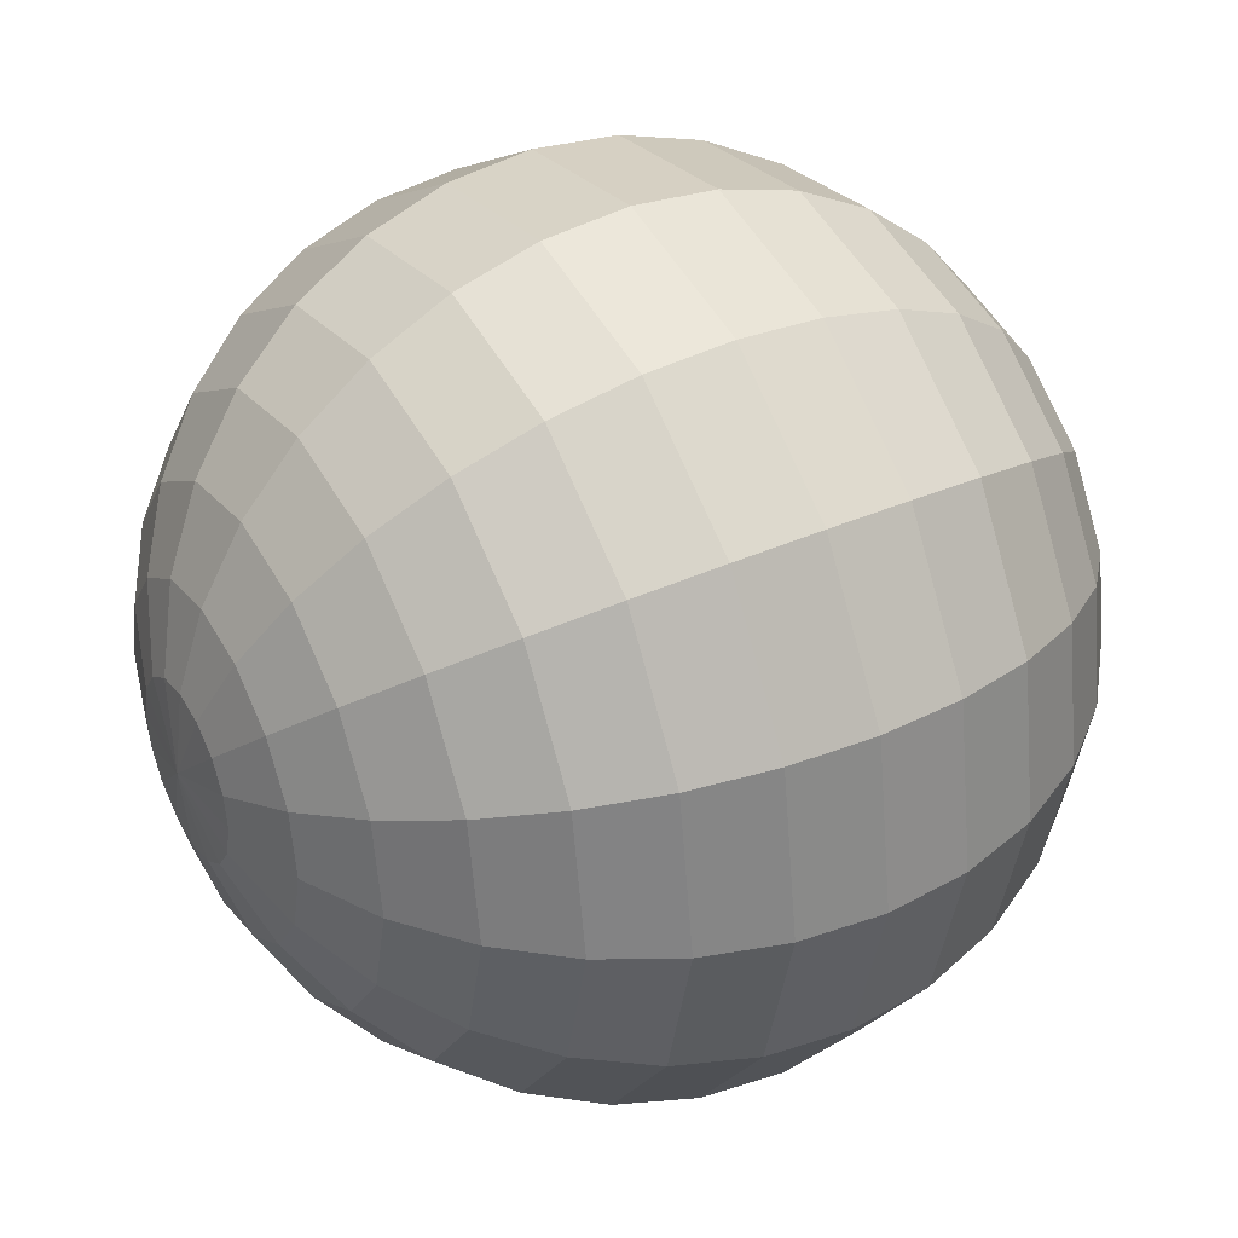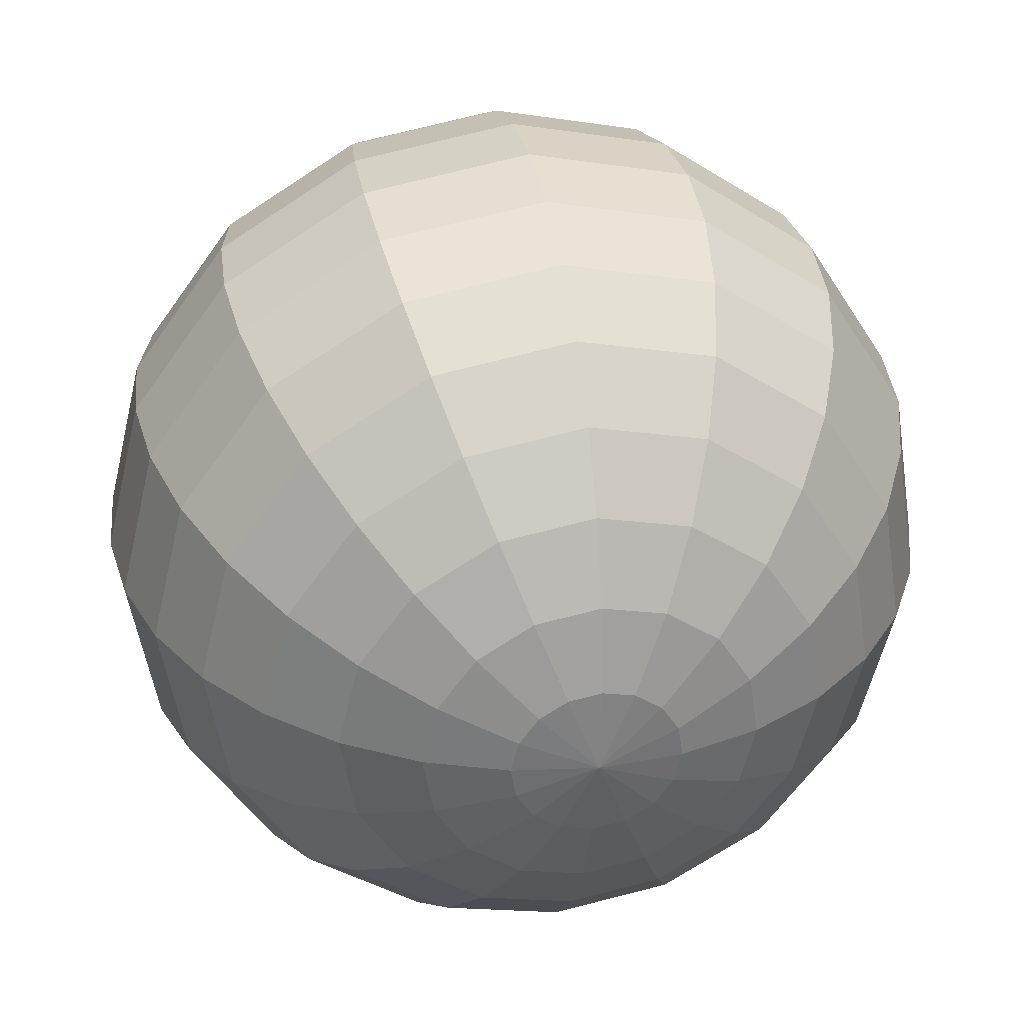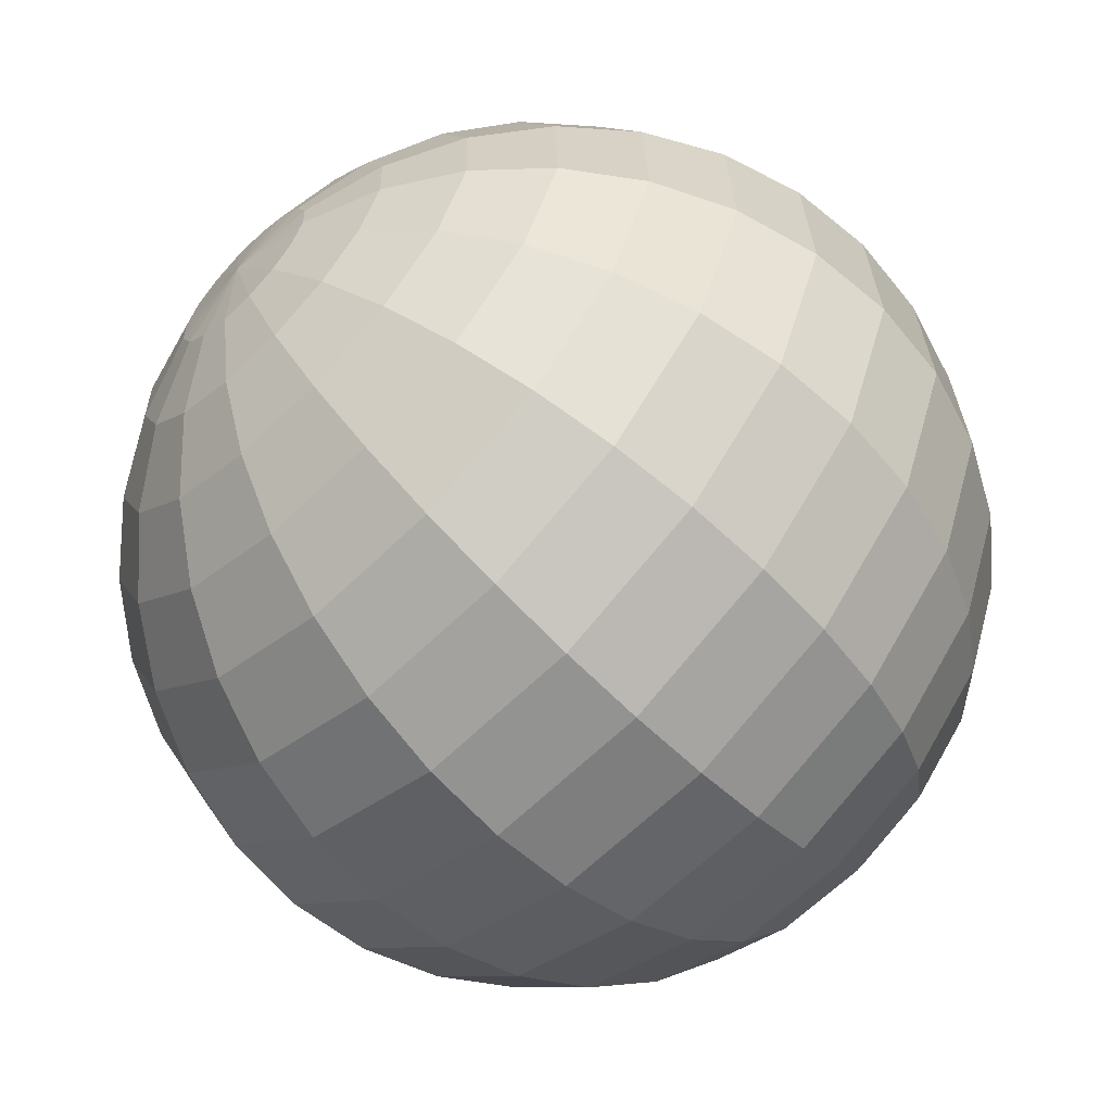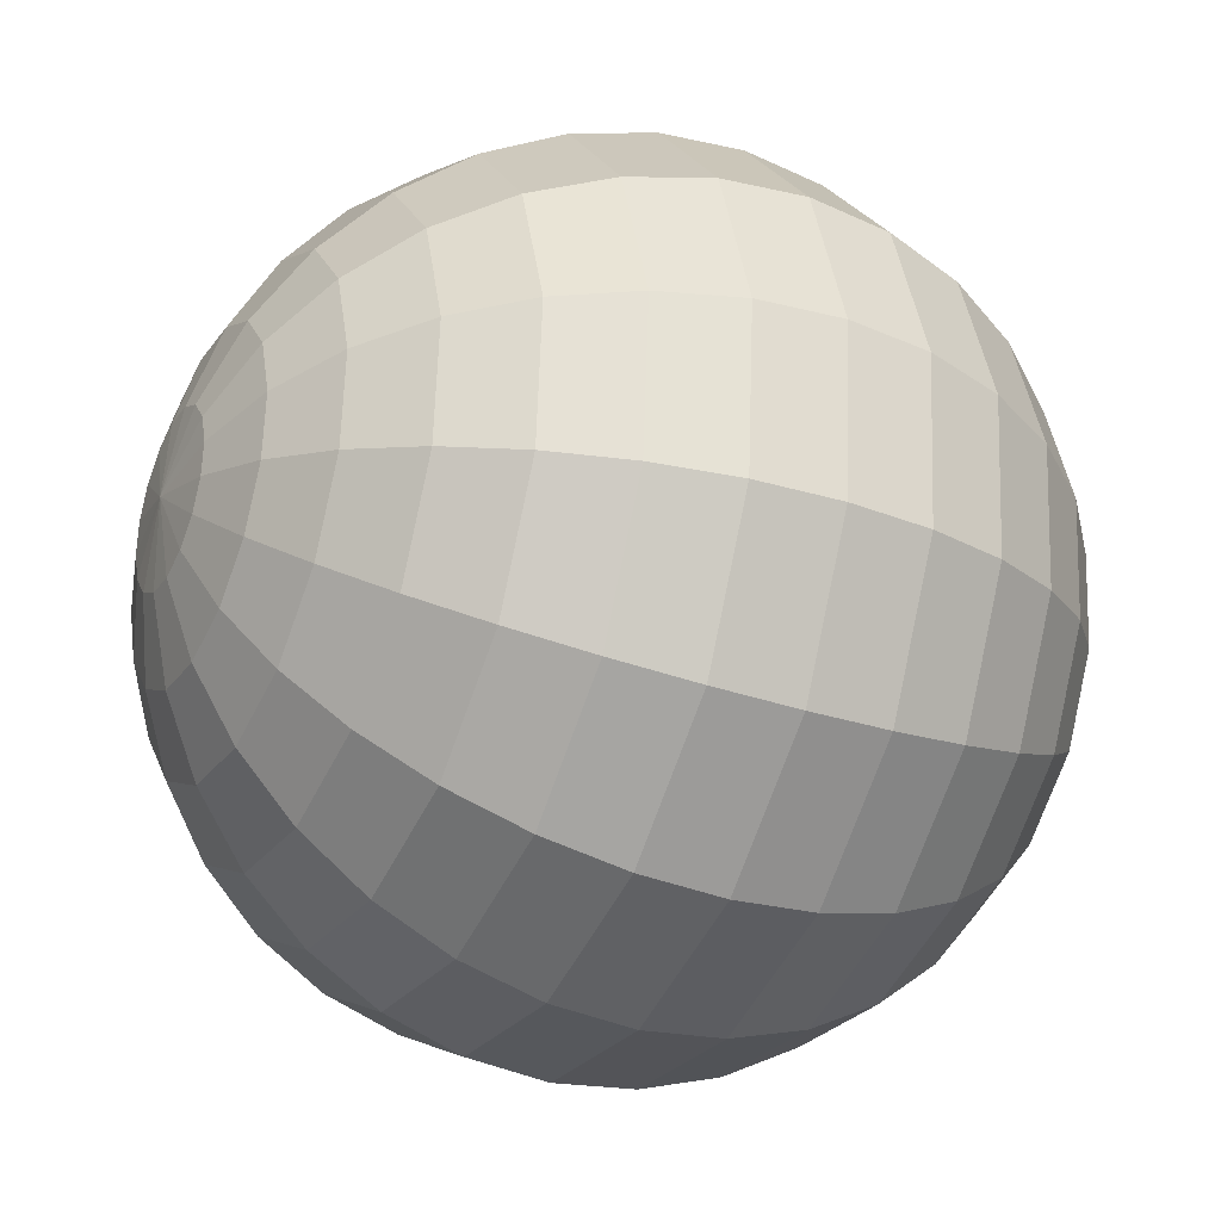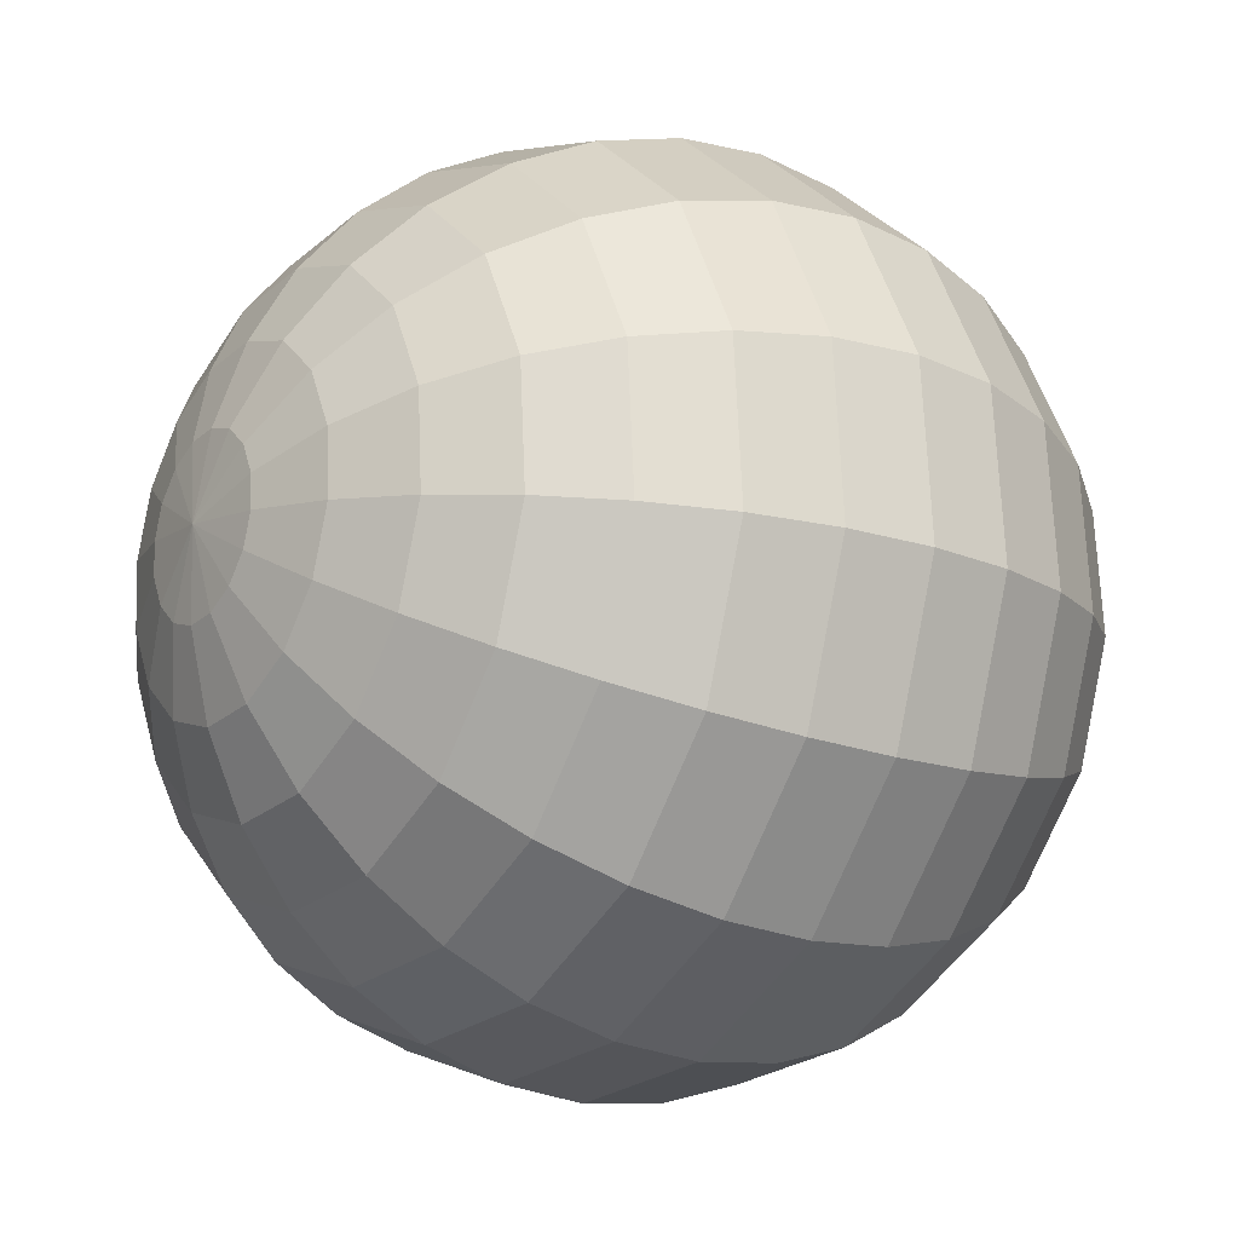
<metadata>
{"format":"obj","ext":"obj","renderer":"f3d","projection":"perspective","resolution":1024,"background":"white","views":[{"elev":-21.8,"azim":12.3,"up":"+Y"},{"elev":8.4,"azim":106.3,"up":"+Z"},{"elev":-23.7,"azim":-10.1,"up":"+Z"},{"elev":71.0,"azim":34.2,"up":"+Z"},{"elev":29.6,"azim":-176.3,"up":"+Y"}]}
</metadata>
<code>
o Sphere.085_Sphere.865
v -0.3077 1.324 2.07
v -0.0427 1.072 1.828
v 0.1936 1.033 1.656
v 0.4365 1.107 1.506
v 0.7335 1.4 1.37
v 0.7988 1.532 1.356
v 0.8426 1.674 1.359
v 0.8631 1.819 1.379
v 0.8595 1.963 1.415
v -0.3421 1.345 2.029
v -0.3039 1.258 1.915
v -0.245 1.191 1.797
v -0.1675 1.147 1.679
v -0.07442 1.126 1.565
v 0.03059 1.131 1.461
v 0.1435 1.16 1.369
v 0.2601 1.212 1.294
v 0.3757 1.287 1.239
v 0.486 1.38 1.205
v 0.5868 1.488 1.194
v 0.6741 1.607 1.206
v 0.7446 1.732 1.242
v 0.7955 1.86 1.298
v 0.8251 1.983 1.374
v -0.3773 1.382 2.003
v -0.3728 1.331 1.864
v -0.3449 1.297 1.722
v -0.2947 1.282 1.584
v -0.2241 1.285 1.453
v -0.1357 1.307 1.336
v -0.03297 1.347 1.237
v 0.0801 1.404 1.16
v 0.1992 1.474 1.107
v 0.3198 1.556 1.081
v 0.4371 1.647 1.082
v 0.5468 1.742 1.111
v 0.6446 1.839 1.167
v 0.7267 1.933 1.247
v 0.79 2.021 1.348
v -0.4077 1.431 1.996
v -0.4325 1.426 1.85
v -0.4317 1.435 1.702
v -0.4051 1.457 1.558
v -0.3538 1.491 1.423
v -0.2799 1.536 1.302
v -0.186 1.59 1.201
v -0.07598 1.651 1.123
v 0.04612 1.717 1.071
v 0.1756 1.785 1.047
v 0.3074 1.853 1.052
v 0.4364 1.917 1.085
v 0.5579 1.976 1.146
v 0.6669 2.027 1.233
v 0.7595 2.069 1.341
v -0.4289 1.482 2.008
v -0.474 1.528 1.875
v -0.4919 1.583 1.738
v -0.4818 1.645 1.604
v -0.444 1.712 1.478
v -0.38 1.782 1.364
v -0.2924 1.851 1.266
v -0.1844 1.917 1.189
v -0.06023 1.978 1.136
v 0.07537 2.031 1.108
v 0.2172 2.074 1.107
v 0.3598 2.105 1.132
v 0.4976 2.124 1.183
v 0.6255 2.129 1.258
v 0.7384 2.121 1.354
v -0.4375 1.53 2.04
v -0.491 1.621 1.936
v -0.5165 1.719 1.827
v -0.5131 1.818 1.717
v -0.4808 1.915 1.61
v -0.421 2.008 1.511
v -0.3358 2.091 1.422
v -0.2287 2.162 1.349
v -0.1037 2.218 1.292
v 0.03446 2.257 1.255
v 0.1804 2.277 1.239
v 0.3284 2.278 1.245
v 0.473 2.26 1.272
v 0.6085 2.223 1.319
v 0.7297 2.169 1.385
v -0.4323 1.566 2.084
v -0.4808 1.692 2.023
v -0.5017 1.822 1.954
v -0.4943 1.949 1.878
v -0.4587 2.069 1.8
v -0.3964 2.179 1.721
v -0.3097 2.272 1.646
v -0.2021 2.347 1.577
v -0.07757 2.399 1.516
v 0.05904 2.428 1.466
v 0.2025 2.431 1.429
v 0.3473 2.409 1.406
v 0.4878 2.363 1.398
v 0.6187 2.294 1.406
v 0.7349 2.205 1.429
v -0.4141 1.585 2.135
v -0.445 1.73 2.123
v -0.4498 1.876 2.099
v -0.4282 2.018 2.063
v -0.381 2.151 2.018
v -0.3101 2.269 1.963
v -0.2181 2.368 1.903
v -0.1086 2.445 1.839
v 0.01408 2.495 1.773
v 0.1454 2.518 1.708
v 0.2802 2.513 1.647
v 0.4133 2.478 1.591
v 0.5397 2.417 1.544
v 0.6544 2.331 1.506
v 0.7531 2.224 1.48
v -0.3856 1.585 2.185
v -0.3892 1.728 2.221
v -0.3687 1.874 2.241
v -0.3249 2.015 2.245
v -0.2595 2.147 2.231
v -0.1751 2.265 2.2
v -0.07484 2.364 2.154
v 0.03741 2.441 2.095
v 0.1573 2.491 2.024
v 0.2803 2.514 1.945
v 0.4016 2.509 1.86
v 0.5166 2.475 1.772
v 0.6209 2.415 1.686
v 0.7103 2.33 1.605
v 0.7816 2.223 1.53
v 0.832 2.099 1.466
v -0.3581 1.448 2.134
v -0.3512 1.564 2.226
v -0.3216 1.688 2.302
v -0.2706 1.815 2.359
v -0.2001 1.94 2.394
v -0.1128 2.059 2.406
v -0.0121 2.168 2.395
v 0.09821 2.261 2.362
v 0.2139 2.335 2.306
v 0.3304 2.388 2.231
v 0.4433 2.417 2.14
v 0.5483 2.421 2.035
v 0.6414 2.401 1.922
v 0.7189 2.356 1.804
v 0.7779 2.289 1.685
v 0.8161 2.202 1.571
v -0.316 1.527 2.253
v -0.2528 1.615 2.354
v -0.1707 1.709 2.434
v -0.07289 1.805 2.489
v 0.03679 1.9 2.518
v 0.1542 1.991 2.52
v 0.2747 2.073 2.493
v 0.3938 2.144 2.441
v 0.5069 2.2 2.363
v 0.6096 2.24 2.264
v 0.698 2.262 2.147
v 0.7686 2.265 2.017
v 0.8189 2.25 1.878
v 0.8467 2.216 1.737
v 0.8512 2.165 1.598
v -0.2856 1.478 2.26
v -0.193 1.52 2.368
v -0.08395 1.571 2.454
v 0.03748 1.63 2.515
v 0.1666 1.695 2.549
v 0.2984 1.762 2.554
v 0.4278 1.83 2.53
v 0.5499 1.896 2.477
v 0.66 1.957 2.399
v 0.7538 2.011 2.298
v 0.8277 2.056 2.178
v 0.879 2.09 2.043
v 0.9056 2.112 1.899
v 0.9065 2.121 1.751
v 0.8816 2.117 1.605
v -0.2644 1.426 2.247
v -0.1515 1.418 2.342
v -0.0237 1.423 2.417
v 0.1142 1.442 2.468
v 0.2567 1.473 2.494
v 0.3985 1.516 2.492
v 0.5341 1.569 2.465
v 0.6583 1.63 2.411
v 0.7663 1.696 2.334
v 0.854 1.765 2.237
v 0.9179 1.835 2.123
v 0.9557 1.902 1.996
v 0.9658 1.964 1.862
v 0.948 2.019 1.726
v 0.9028 2.065 1.592
v -0.2558 1.379 2.216
v -0.1346 1.324 2.282
v 0.000903 1.287 2.329
v 0.1455 1.269 2.356
v 0.2935 1.27 2.361
v 0.4395 1.291 2.345
v 0.5776 1.33 2.308
v 0.7026 1.386 2.252
v 0.8098 1.457 2.178
v 0.8949 1.54 2.09
v 0.9547 1.632 1.99
v 0.987 1.729 1.884
v 0.9904 1.829 1.774
v 0.9649 1.926 1.665
v 0.9114 2.017 1.561
v -0.261 1.343 2.171
v -0.1448 1.254 2.194
v -0.01388 1.185 2.202
v 0.1267 1.138 2.195
v 0.2714 1.116 2.172
v 0.4149 1.119 2.135
v 0.5515 1.148 2.085
v 0.676 1.2 2.024
v 0.7837 1.275 1.955
v 0.8703 1.369 1.879
v 0.9326 1.478 1.801
v 0.9682 1.598 1.722
v 0.9756 1.726 1.647
v 0.9547 1.855 1.577
v 0.9062 1.981 1.516
v -0.2792 1.324 2.12
v -0.1805 1.216 2.094
v -0.0658 1.13 2.057
v 0.06058 1.069 2.009
v 0.1937 1.035 1.954
v 0.3285 1.029 1.893
v 0.4598 1.052 1.828
v 0.5826 1.102 1.762
v 0.692 1.179 1.698
v 0.784 1.278 1.637
v 0.8549 1.396 1.583
v 0.9021 1.529 1.537
v 0.9237 1.671 1.501
v 0.919 1.817 1.477
v 0.888 1.962 1.465
v -0.2364 1.218 1.996
v -0.1469 1.132 1.914
v 0.07228 1.038 1.741
v 0.3166 1.056 1.577
v 0.5488 1.183 1.446
v 0.649 1.282 1.4
f 6 20 21
f 239 13 14
f 6 22 7
f 239 15 3
f 7 23 8
f 240 15 16
f 9 23 24
f 240 17 4
f 1 131 10
f 130 9 24
f 241 17 18
f 237 10 11
f 241 19 242
f 238 11 12
f 242 20 5
f 238 13 2
f 19 35 20
f 13 27 28
f 21 35 36
f 13 29 14
f 22 36 37
f 15 29 30
f 22 38 23
f 16 30 31
f 23 39 24
f 16 32 17
f 10 131 25
f 130 24 39
f 18 32 33
f 10 26 11
f 18 34 19
f 11 27 12
f 39 53 54
f 31 47 32
f 25 131 40
f 130 39 54
f 33 47 48
f 25 41 26
f 33 49 34
f 26 42 27
f 34 50 35
f 27 43 28
f 36 50 51
f 28 44 29
f 37 51 52
f 30 44 45
f 37 53 38
f 31 45 46
f 42 58 43
f 51 65 66
f 43 59 44
f 51 67 52
f 45 59 60
f 52 68 53
f 46 60 61
f 53 69 54
f 46 62 47
f 40 131 55
f 130 54 69
f 48 62 63
f 40 56 41
f 48 64 49
f 41 57 42
f 49 65 50
f 61 77 62
f 55 131 70
f 130 69 84
f 63 77 78
f 55 71 56
f 63 79 64
f 56 72 57
f 64 80 65
f 57 73 58
f 66 80 81
f 58 74 59
f 67 81 82
f 59 75 60
f 68 82 83
f 60 76 61
f 69 83 84
f 81 95 96
f 73 89 74
f 81 97 82
f 74 90 75
f 82 98 83
f 75 91 76
f 83 99 84
f 76 92 77
f 70 131 85
f 130 84 99
f 78 92 93
f 70 86 71
f 78 94 79
f 71 87 72
f 79 95 80
f 73 87 88
f 85 131 100
f 130 99 114
f 93 107 108
f 86 100 101
f 94 108 109
f 86 102 87
f 95 109 110
f 87 103 88
f 96 110 111
f 88 104 89
f 97 111 112
f 89 105 90
f 97 113 98
f 91 105 106
f 98 114 99
f 91 107 92
f 103 119 104
f 112 126 127
f 104 120 105
f 112 128 113
f 106 120 121
f 114 128 129
f 106 122 107
f 100 131 115
f 130 114 129
f 108 122 123
f 100 116 101
f 108 124 109
f 101 117 102
f 110 124 125
f 102 118 103
f 111 125 126
f 123 139 140
f 115 133 116
f 124 140 141
f 116 134 117
f 125 141 142
f 117 135 118
f 126 142 143
f 118 136 119
f 127 143 144
f 119 137 120
f 127 145 128
f 121 137 138
f 129 145 146
f 121 139 122
f 115 131 132
f 130 129 146
f 144 158 159
f 136 152 137
f 144 160 145
f 137 153 138
f 145 161 146
f 138 154 139
f 132 131 147
f 130 146 161
f 140 154 155
f 132 148 133
f 141 155 156
f 134 148 149
f 141 157 142
f 134 150 135
f 143 157 158
f 135 151 136
f 156 170 171
f 149 163 164
f 157 171 172
f 149 165 150
f 157 173 158
f 150 166 151
f 158 174 159
f 151 167 152
f 160 174 175
f 152 168 153
f 160 176 161
f 153 169 154
f 147 131 162
f 130 161 176
f 154 170 155
f 147 163 148
f 174 190 175
f 167 183 168
f 175 191 176
f 169 183 184
f 162 131 177
f 130 176 191
f 169 185 170
f 162 178 163
f 171 185 186
f 163 179 164
f 172 186 187
f 164 180 165
f 172 188 173
f 165 181 166
f 173 189 174
f 166 182 167
f 179 193 194
f 187 201 202
f 179 195 180
f 187 203 188
f 180 196 181
f 189 203 204
f 181 197 182
f 189 205 190
f 182 198 183
f 190 206 191
f 183 199 184
f 177 131 192
f 130 191 206
f 184 200 185
f 177 193 178
f 185 201 186
f 197 213 198
f 206 220 221
f 198 214 199
f 192 131 207
f 130 206 221
f 200 214 215
f 193 207 208
f 201 215 216
f 194 208 209
f 201 217 202
f 194 210 195
f 203 217 218
f 195 211 196
f 203 219 204
f 196 212 197
f 204 220 205
f 216 232 217
f 209 225 210
f 218 232 233
f 210 226 211
f 219 233 234
f 211 227 212
f 219 235 220
f 212 228 213
f 220 236 221
f 213 229 214
f 207 131 222
f 130 221 236
f 214 230 215
f 208 222 223
f 215 231 216
f 209 223 224
f 235 9 236
f 228 4 229
f 222 131 1
f 130 236 9
f 230 4 241
f 223 1 237
f 230 242 231
f 224 237 238
f 231 5 232
f 224 2 225
f 232 6 233
f 226 2 239
f 233 7 234
f 226 3 227
f 234 8 235
f 228 3 240
f 6 5 20
f 239 2 13
f 6 21 22
f 239 14 15
f 7 22 23
f 240 3 15
f 9 8 23
f 240 16 17
f 241 4 17
f 237 1 10
f 241 18 19
f 238 237 11
f 242 19 20
f 238 12 13
f 19 34 35
f 13 12 27
f 21 20 35
f 13 28 29
f 22 21 36
f 15 14 29
f 22 37 38
f 16 15 30
f 23 38 39
f 16 31 32
f 18 17 32
f 10 25 26
f 18 33 34
f 11 26 27
f 39 38 53
f 31 46 47
f 33 32 47
f 25 40 41
f 33 48 49
f 26 41 42
f 34 49 50
f 27 42 43
f 36 35 50
f 28 43 44
f 37 36 51
f 30 29 44
f 37 52 53
f 31 30 45
f 42 57 58
f 51 50 65
f 43 58 59
f 51 66 67
f 45 44 59
f 52 67 68
f 46 45 60
f 53 68 69
f 46 61 62
f 48 47 62
f 40 55 56
f 48 63 64
f 41 56 57
f 49 64 65
f 61 76 77
f 63 62 77
f 55 70 71
f 63 78 79
f 56 71 72
f 64 79 80
f 57 72 73
f 66 65 80
f 58 73 74
f 67 66 81
f 59 74 75
f 68 67 82
f 60 75 76
f 69 68 83
f 81 80 95
f 73 88 89
f 81 96 97
f 74 89 90
f 82 97 98
f 75 90 91
f 83 98 99
f 76 91 92
f 78 77 92
f 70 85 86
f 78 93 94
f 71 86 87
f 79 94 95
f 73 72 87
f 93 92 107
f 86 85 100
f 94 93 108
f 86 101 102
f 95 94 109
f 87 102 103
f 96 95 110
f 88 103 104
f 97 96 111
f 89 104 105
f 97 112 113
f 91 90 105
f 98 113 114
f 91 106 107
f 103 118 119
f 112 111 126
f 104 119 120
f 112 127 128
f 106 105 120
f 114 113 128
f 106 121 122
f 108 107 122
f 100 115 116
f 108 123 124
f 101 116 117
f 110 109 124
f 102 117 118
f 111 110 125
f 123 122 139
f 115 132 133
f 124 123 140
f 116 133 134
f 125 124 141
f 117 134 135
f 126 125 142
f 118 135 136
f 127 126 143
f 119 136 137
f 127 144 145
f 121 120 137
f 129 128 145
f 121 138 139
f 144 143 158
f 136 151 152
f 144 159 160
f 137 152 153
f 145 160 161
f 138 153 154
f 140 139 154
f 132 147 148
f 141 140 155
f 134 133 148
f 141 156 157
f 134 149 150
f 143 142 157
f 135 150 151
f 156 155 170
f 149 148 163
f 157 156 171
f 149 164 165
f 157 172 173
f 150 165 166
f 158 173 174
f 151 166 167
f 160 159 174
f 152 167 168
f 160 175 176
f 153 168 169
f 154 169 170
f 147 162 163
f 174 189 190
f 167 182 183
f 175 190 191
f 169 168 183
f 169 184 185
f 162 177 178
f 171 170 185
f 163 178 179
f 172 171 186
f 164 179 180
f 172 187 188
f 165 180 181
f 173 188 189
f 166 181 182
f 179 178 193
f 187 186 201
f 179 194 195
f 187 202 203
f 180 195 196
f 189 188 203
f 181 196 197
f 189 204 205
f 182 197 198
f 190 205 206
f 183 198 199
f 184 199 200
f 177 192 193
f 185 200 201
f 197 212 213
f 206 205 220
f 198 213 214
f 200 199 214
f 193 192 207
f 201 200 215
f 194 193 208
f 201 216 217
f 194 209 210
f 203 202 217
f 195 210 211
f 203 218 219
f 196 211 212
f 204 219 220
f 216 231 232
f 209 224 225
f 218 217 232
f 210 225 226
f 219 218 233
f 211 226 227
f 219 234 235
f 212 227 228
f 220 235 236
f 213 228 229
f 214 229 230
f 208 207 222
f 215 230 231
f 209 208 223
f 235 8 9
f 228 240 4
f 230 229 4
f 223 222 1
f 230 241 242
f 224 223 237
f 231 242 5
f 224 238 2
f 232 5 6
f 226 225 2
f 233 6 7
f 226 239 3
f 234 7 8
f 228 227 3

</code>
